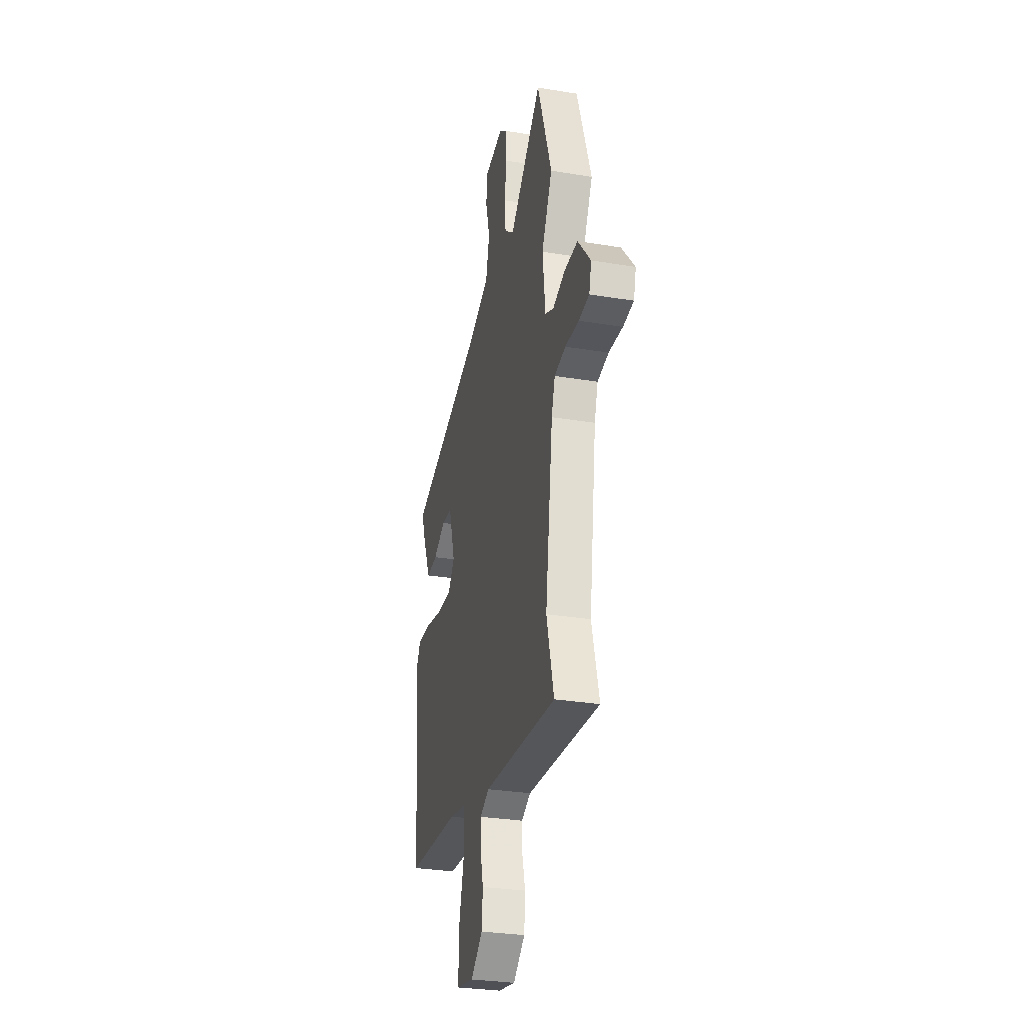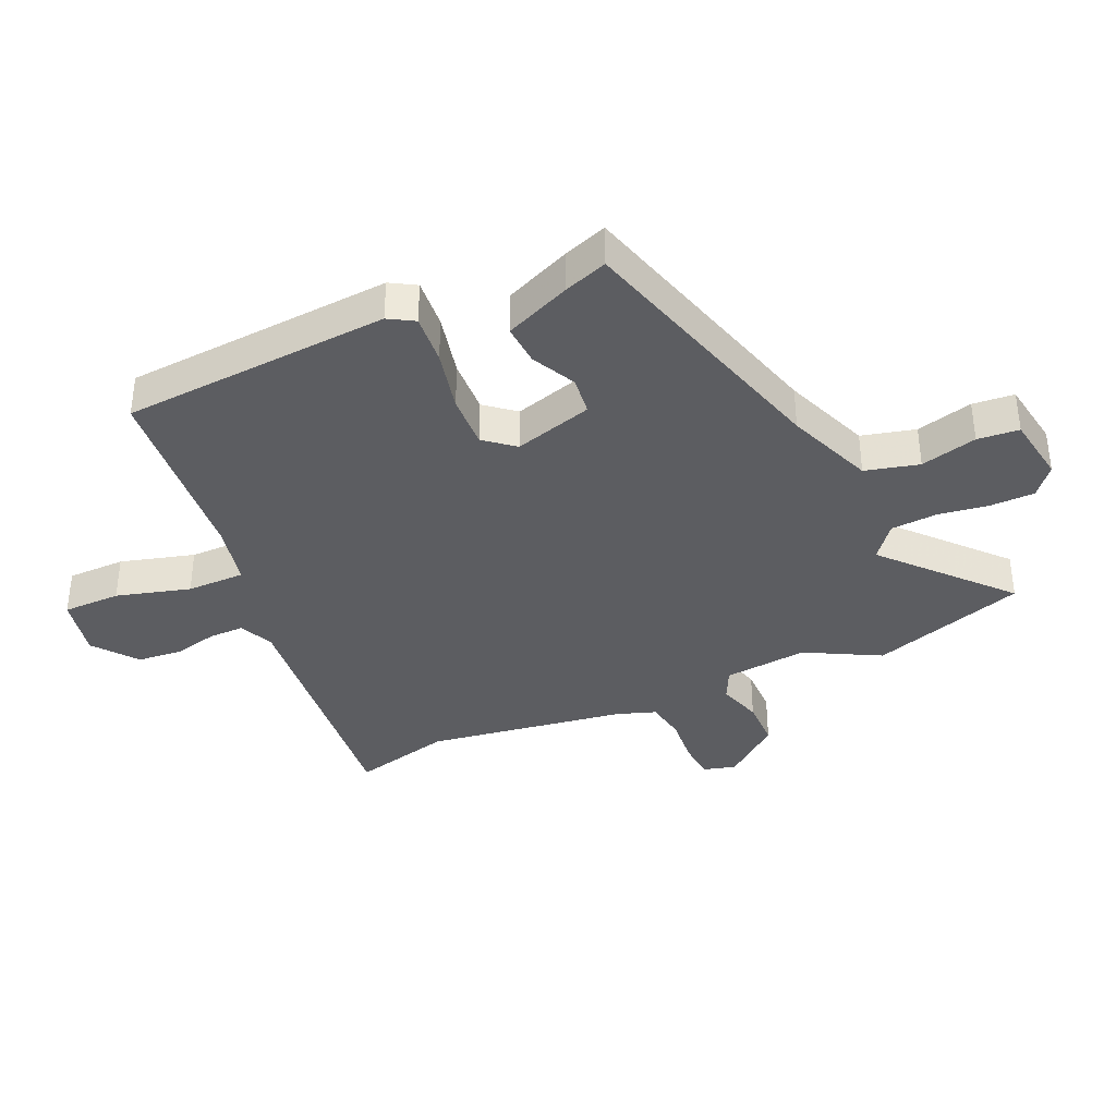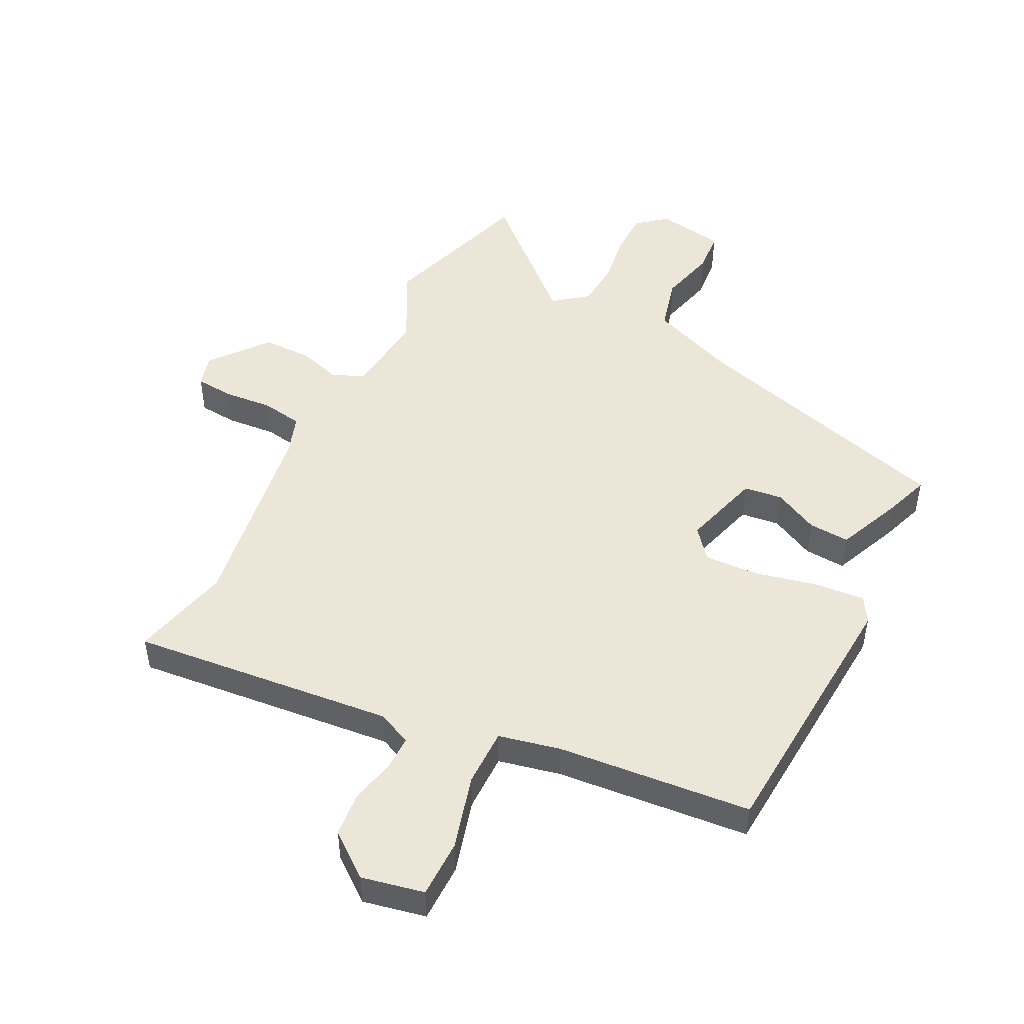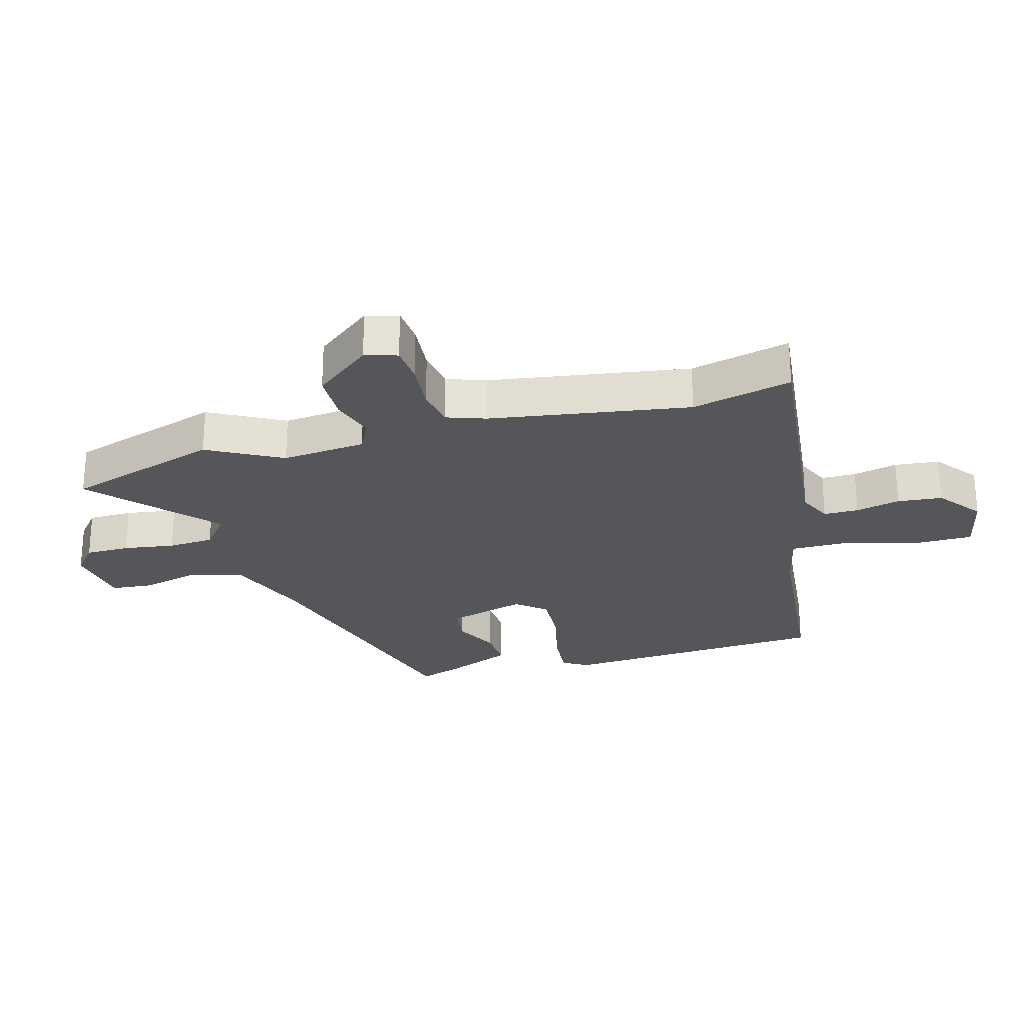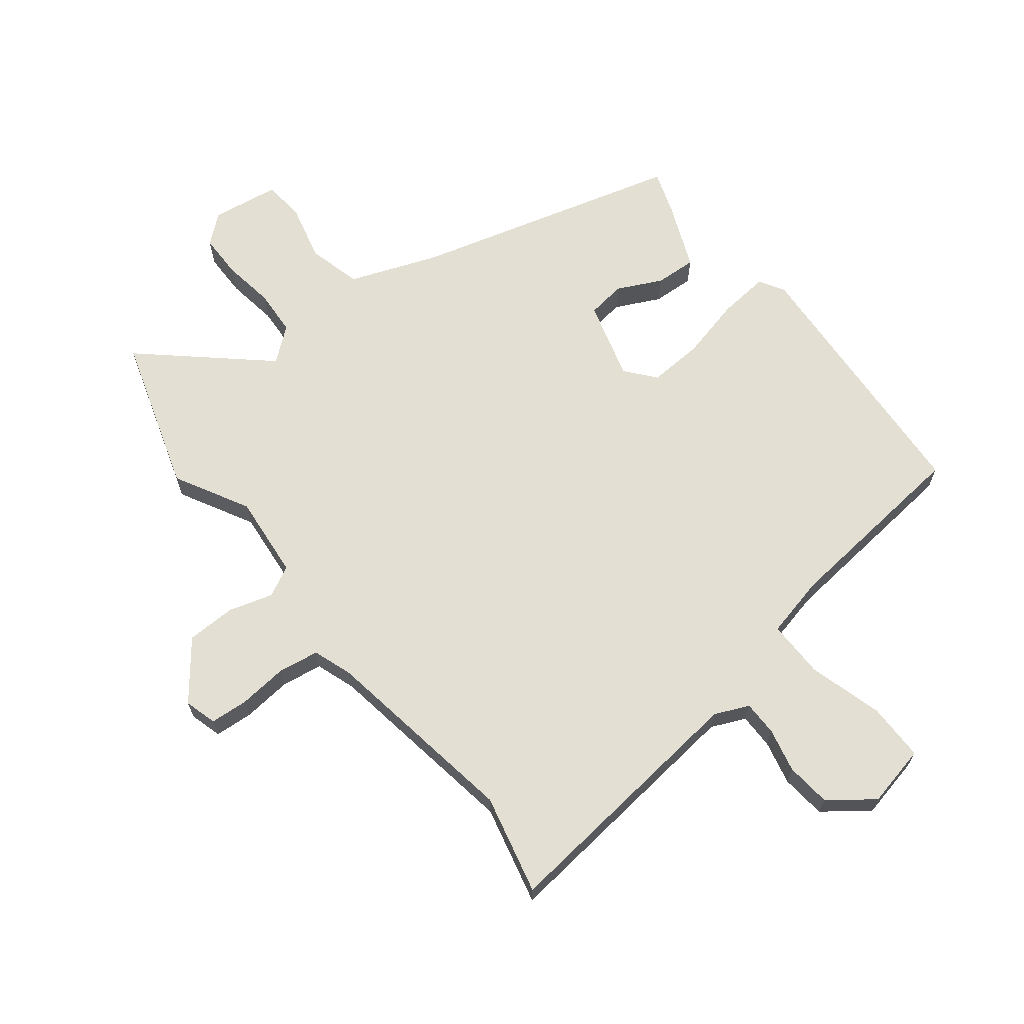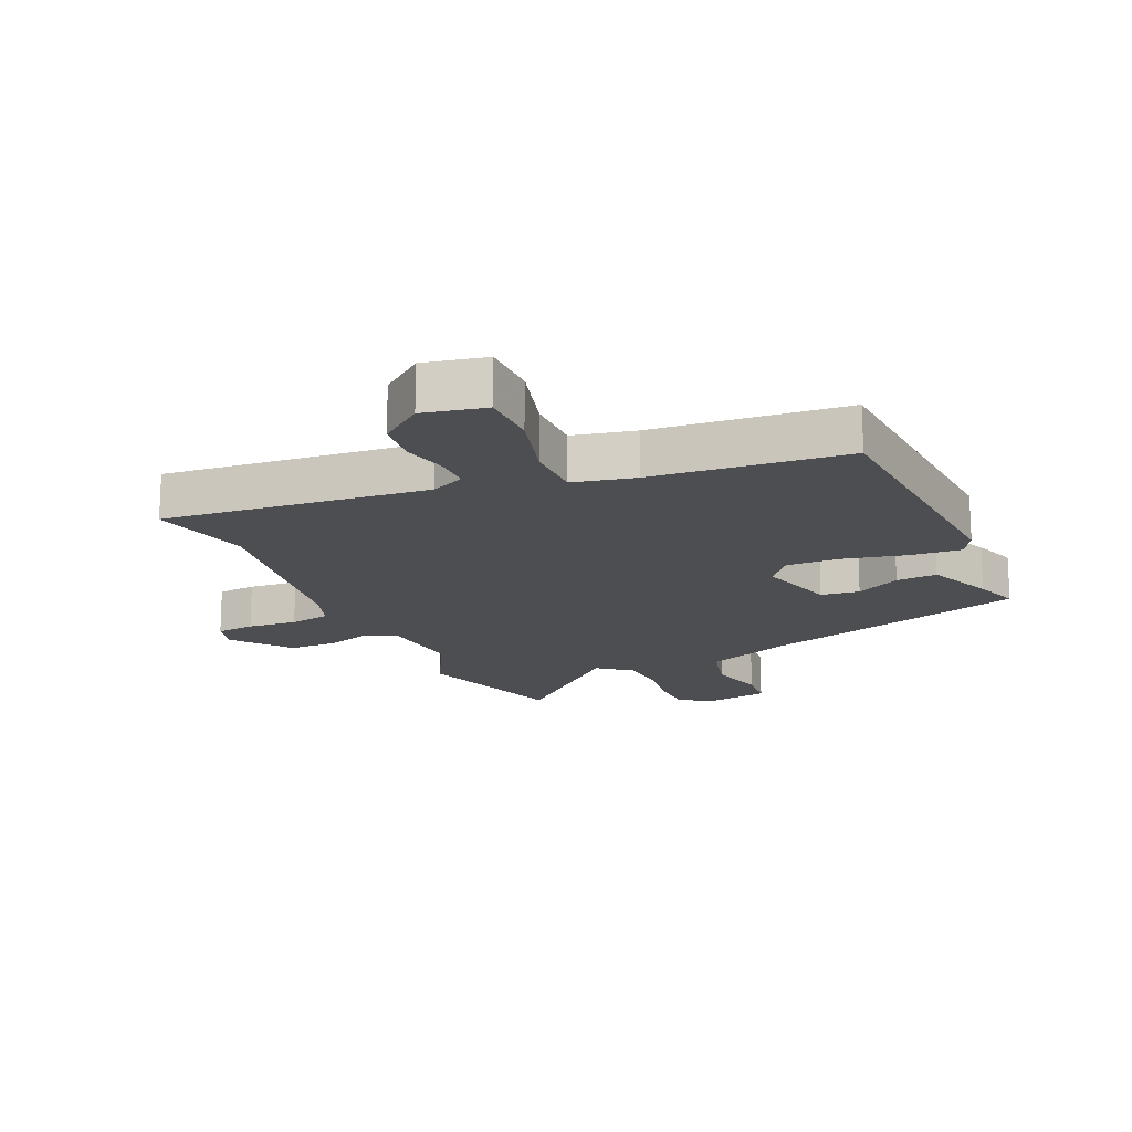
<metadata>
{"format":"obj","ext":"obj","renderer":"f3d","projection":"perspective","resolution":1024,"background":"white","views":[{"elev":-30.2,"azim":76.5,"up":"+Z"},{"elev":-37.1,"azim":-66.6,"up":"+Y"},{"elev":48.6,"azim":-154.0,"up":"+Y"},{"elev":-25.7,"azim":104.6,"up":"+Y"},{"elev":66.5,"azim":140.7,"up":"+Y"},{"elev":-17.1,"azim":-156.7,"up":"+Y"}]}
</metadata>
<code>
v -0.514 0.07 -0.438
v -0.55 0.07 0.001
v -0.526 0.07 0.043
v -0.444 0.07 0.037
v -0.342 0.07 0.015
v -0.253 0.07 0.012
v -0.214 0.07 0.061
v -0.253 0.07 0.189
v -0.316 0.07 0.196
v -0.388 0.07 0.159
v -0.455 0.07 0.154
v -0.502 0.07 0.261
v -0.528 0.07 0.332
v -0.094 0.07 0.462
v 0.047 0.07 0.519
v 0.068 0.07 0.607
v 0.043 0.07 0.699
v 0.048 0.07 0.767
v 0.158 0.07 0.786
v 0.206 0.07 0.748
v 0.208 0.07 0.676
v 0.197 0.07 0.592
v 0.203 0.07 0.517
v 0.259 0.07 0.474
v 0.449 0.07 0.65
v 0.534 0.07 0.399
v 0.471 0.07 0.277
v 0.487 0.07 0.14
v 0.538 0.07 0.116
v 0.61 0.07 0.139
v 0.69 0.07 0.139
v 0.765 0.07 0.048
v 0.751 0.07 -0.005
v 0.689 0.07 -0.011
v 0.608 0.07 -0.005
v 0.542 0.07 -0.017
v 0.521 0.07 -0.081
v 0.476 0.07 -0.407
v 0.518 0.07 -0.569
v 0.088 0.07 -0.531
v 0.033 0.07 -0.557
v 0.034 0.07 -0.614
v 0.052 0.07 -0.686
v 0.046 0.07 -0.759
v -0.024 0.07 -0.815
v -0.126 0.07 -0.795
v -0.128 0.07 -0.7
v -0.096 0.07 -0.579
v -0.097 0.07 -0.484
v -0.198 0.07 -0.463
v -0.514 0 -0.438
v -0.55 0 0.001
v -0.526 0 0.043
v -0.444 0 0.037
v -0.342 0 0.015
v -0.253 0 0.012
v -0.214 0 0.061
v -0.253 0 0.189
v -0.316 0 0.196
v -0.388 0 0.159
v -0.455 0 0.154
v -0.502 0 0.261
v -0.528 0 0.332
v -0.094 0 0.462
v 0.047 0 0.519
v 0.068 0 0.607
v 0.043 0 0.699
v 0.048 0 0.767
v 0.158 0 0.786
v 0.206 0 0.748
v 0.208 0 0.676
v 0.197 0 0.592
v 0.203 0 0.517
v 0.259 0 0.474
v 0.449 0 0.65
v 0.534 0 0.399
v 0.471 0 0.277
v 0.487 0 0.14
v 0.538 0 0.116
v 0.61 0 0.139
v 0.69 0 0.139
v 0.765 0 0.048
v 0.751 0 -0.005
v 0.689 0 -0.011
v 0.608 0 -0.005
v 0.542 0 -0.017
v 0.521 0 -0.081
v 0.476 0 -0.407
v 0.518 0 -0.569
v 0.088 0 -0.531
v 0.033 0 -0.557
v 0.034 0 -0.614
v 0.052 0 -0.686
v 0.046 0 -0.759
v -0.024 0 -0.815
v -0.126 0 -0.795
v -0.128 0 -0.7
v -0.096 0 -0.579
v -0.097 0 -0.484
v -0.198 0 -0.463
f 45 46 47 48
f 45 48 49
f 42 43 44 45
f 41 42 45 49
f 40 41 49
f 38 39 40 49
f 37 38 49 50
f 32 33 34 35
f 32 35 36
f 29 30 31 32
f 29 32 36
f 28 29 36 37
f 24 25 26 27
f 23 24 27 28
f 19 20 21 22
f 19 22 23
f 16 17 18 19
f 15 16 19 23
f 14 15 23 28
f 9 10 11 12
f 8 9 12 13
f 2 3 4 5
f 2 5 6
f 1 2 6
f 50 1 6 7
f 28 37 50 7
f 8 13 14 28
f 7 8 28
f 98 97 96 95
f 99 98 95
f 95 94 93 92
f 99 95 92 91
f 99 91 90
f 99 90 89 88
f 100 99 88 87
f 85 84 83 82
f 86 85 82
f 82 81 80 79
f 86 82 79
f 87 86 79 78
f 77 76 75 74
f 78 77 74 73
f 72 71 70 69
f 73 72 69
f 69 68 67 66
f 73 69 66 65
f 78 73 65 64
f 62 61 60 59
f 63 62 59 58
f 55 54 53 52
f 56 55 52
f 56 52 51
f 57 56 51 100
f 57 100 87 78
f 78 64 63 58
f 78 58 57
f 1 51 52 2
f 2 52 53 3
f 3 53 54 4
f 4 54 55 5
f 5 55 56 6
f 6 56 57 7
f 7 57 58 8
f 8 58 59 9
f 9 59 60 10
f 10 60 61 11
f 11 61 62 12
f 12 62 63 13
f 13 63 64 14
f 14 64 65 15
f 15 65 66 16
f 16 66 67 17
f 17 67 68 18
f 18 68 69 19
f 19 69 70 20
f 20 70 71 21
f 21 71 72 22
f 22 72 73 23
f 23 73 74 24
f 24 74 75 25
f 25 75 76 26
f 26 76 77 27
f 27 77 78 28
f 28 78 79 29
f 29 79 80 30
f 30 80 81 31
f 31 81 82 32
f 32 82 83 33
f 33 83 84 34
f 34 84 85 35
f 35 85 86 36
f 36 86 87 37
f 37 87 88 38
f 38 88 89 39
f 39 89 90 40
f 40 90 91 41
f 41 91 92 42
f 42 92 93 43
f 43 93 94 44
f 44 94 95 45
f 45 95 96 46
f 46 96 97 47
f 47 97 98 48
f 48 98 99 49
f 49 99 100 50
f 50 100 51 1

</code>
